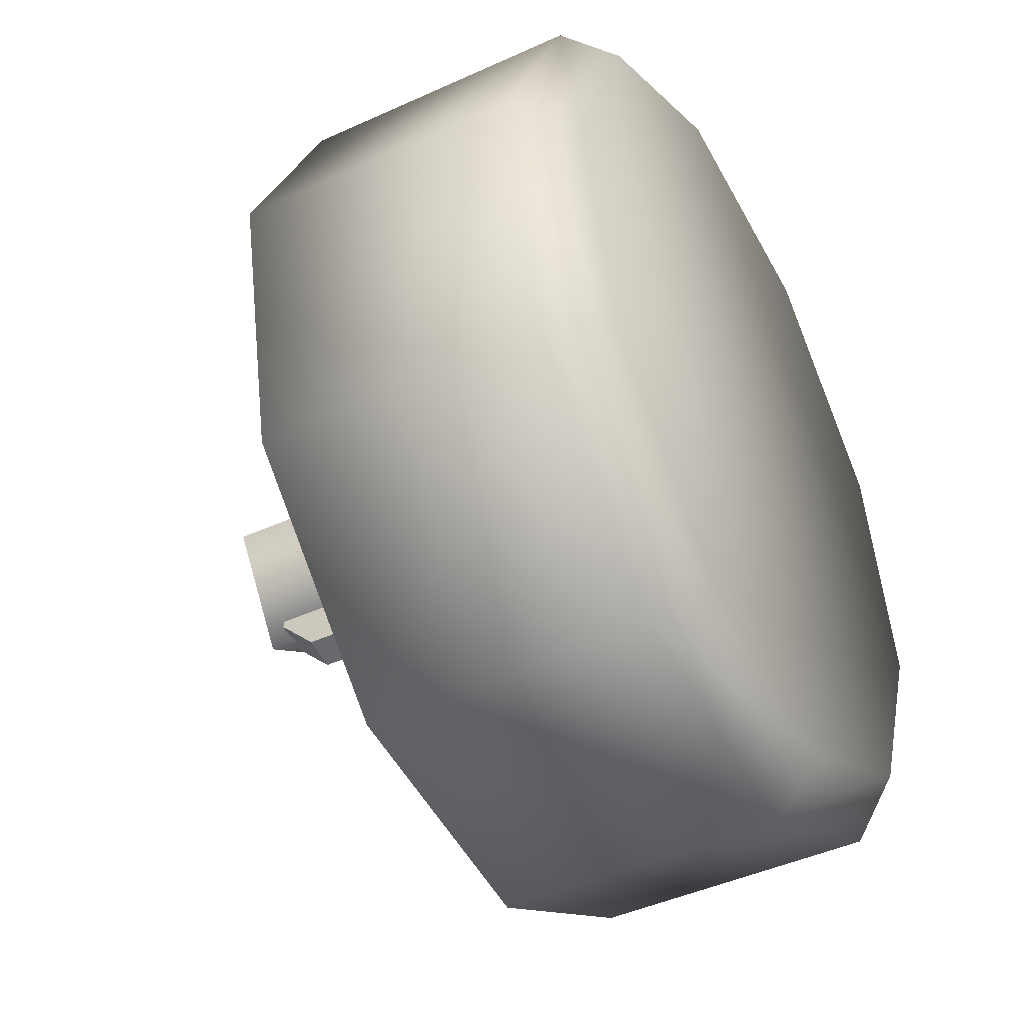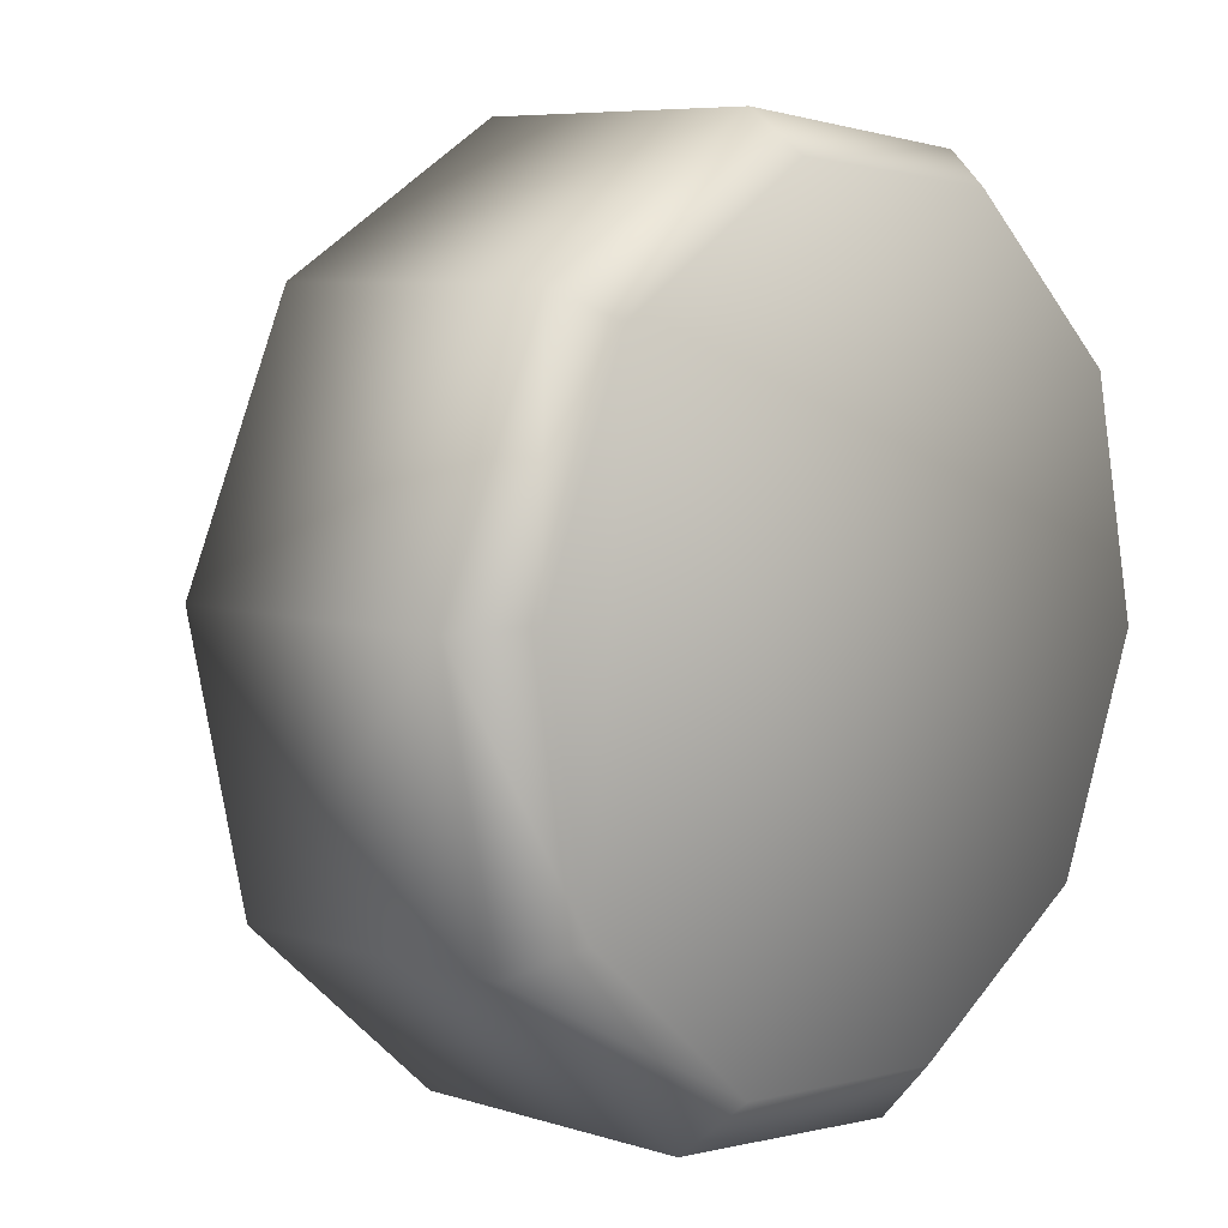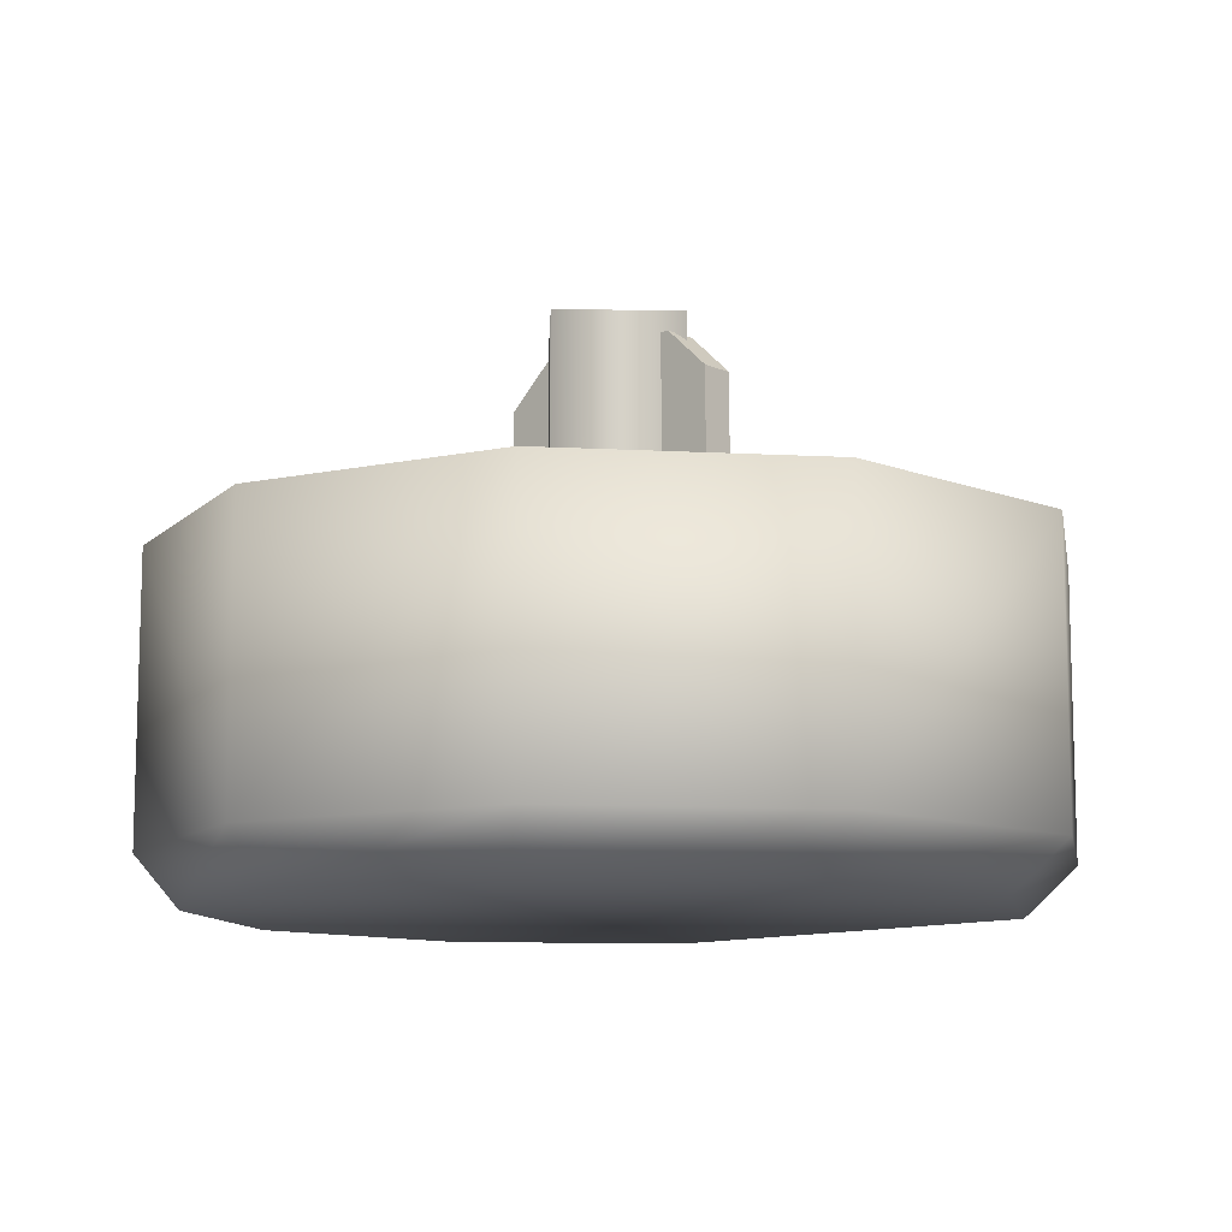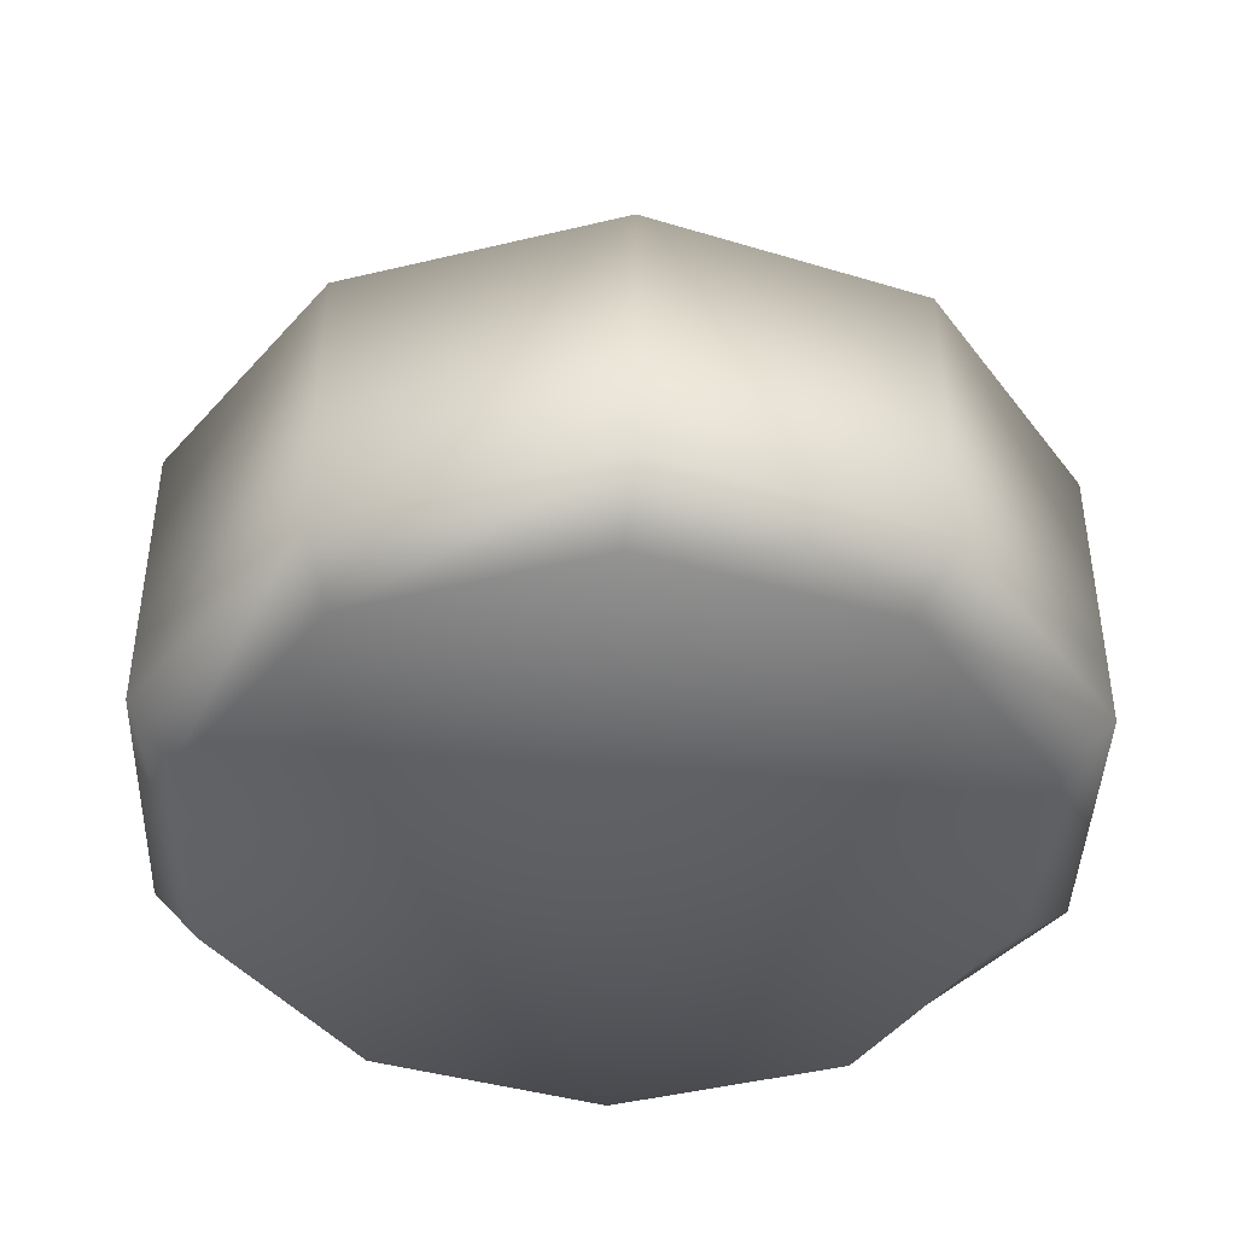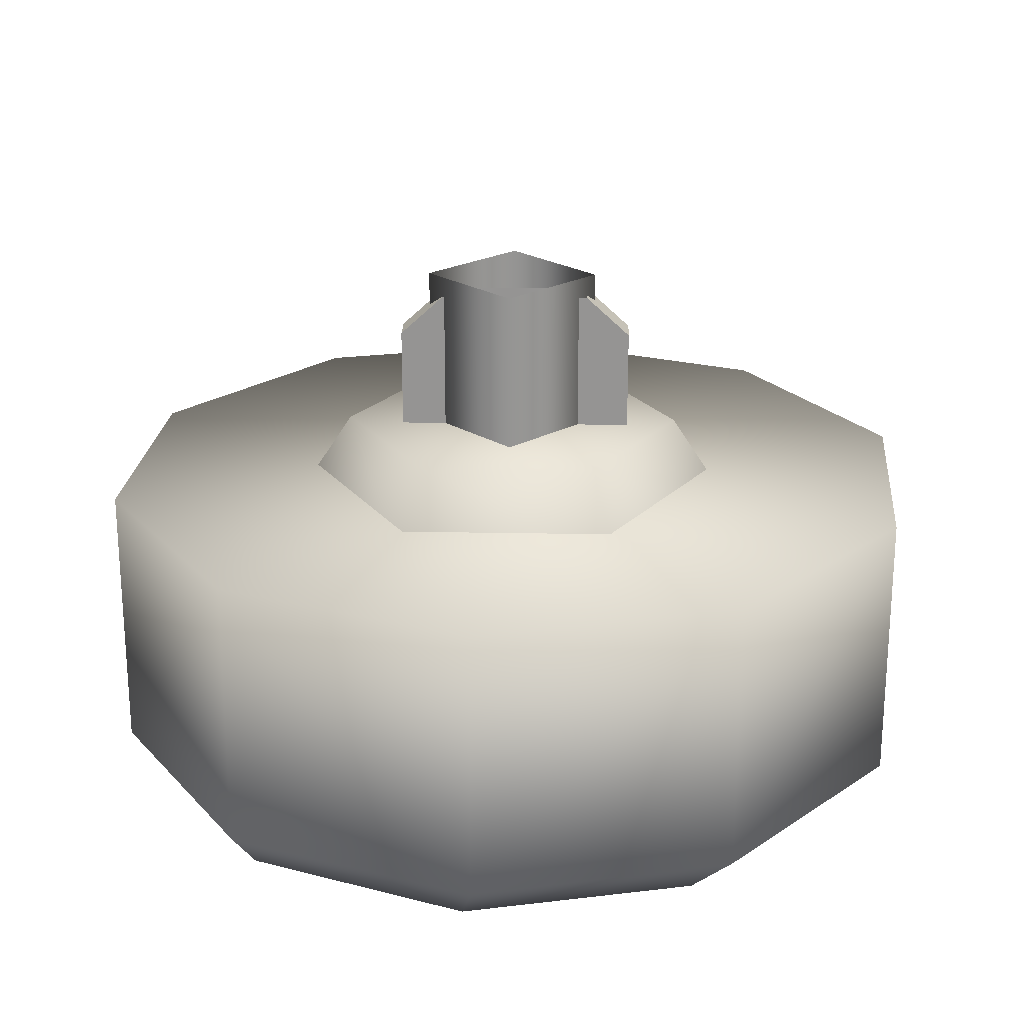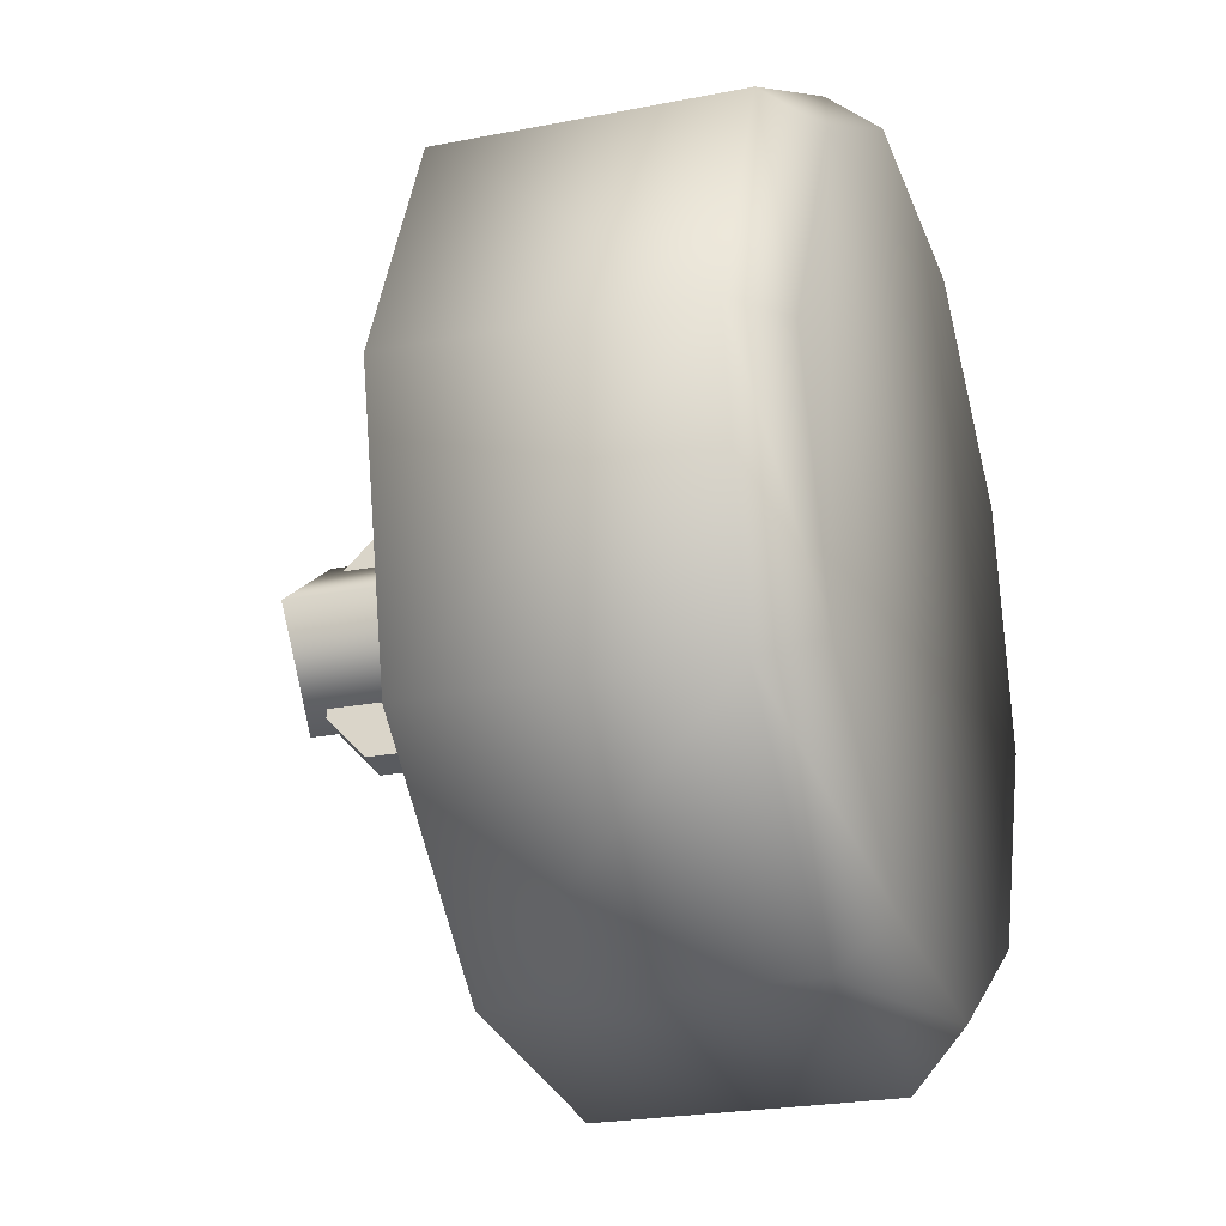
<metadata>
{"format":"obj","ext":"obj","renderer":"f3d","projection":"perspective","resolution":1024,"background":"white","views":[{"elev":-45.1,"azim":117.8,"up":"+Y"},{"elev":7.0,"azim":132.2,"up":"+Y"},{"elev":-10.7,"azim":-38.1,"up":"+Z"},{"elev":-42.2,"azim":-14.3,"up":"+Z"},{"elev":22.6,"azim":-79.0,"up":"+Z"},{"elev":-23.5,"azim":108.4,"up":"+Y"}]}
</metadata>
<code>
g wheel_low_Cylinder.002
v -0.605 0.5984 -1.581
v -0.7985 1.04 -1.581
v -0.6954 1.511 -1.581
v -0.335 1.832 -1.581
v 0.145 1.88 -1.581
v 0.5612 1.636 -1.581
v 0.7547 1.194 -1.581
v 0.2912 0.4023 -1.581
v -0.551 0.6774 -2.173
v -0.605 0.5984 -2.084
v -0.7174 1.074 -2.173
v -0.7985 1.04 -2.084
v -0.6191 1.492 -2.173
v -0.6954 1.511 -2.084
v -0.2936 1.773 -2.173
v -0.335 1.832 -2.084
v 0.1347 1.809 -2.173
v 0.145 1.88 -2.084
v 0.5023 1.586 -2.173
v 0.5612 1.636 -2.084
v 0.7547 1.194 -2.084
v 0.2449 0.4904 -2.173
v 0.2912 0.4023 -2.084
v -0.1888 0.3548 -1.581
v -0.1888 0.3548 -2.084
v -0.1835 0.4546 -2.173
v 0.6516 0.7228 -1.581
v 0.6516 0.7228 -2.084
v 0.5703 0.7711 -2.173
v 0.6447 1.202 -2.159
v 0.04289 0.7138 -1.615
v 0.02861 0.8027 -1.478
v -0.3388 0.8594 -1.615
v 0.3598 0.9716 -1.615
v 0.2757 1.004 -1.478
v 0.295 1.375 -1.615
v 0.2252 1.318 -1.478
v -0.0867 1.52 -1.615
v -0.07242 1.432 -1.478
v -0.4036 1.263 -1.615
v -0.3195 1.231 -1.478
v -0.269 0.9162 -1.478
v -0.08521 1.322 -1.565
v -0.08521 1.322 -1.295
v -0.01566 0.8894 -1.565
v -0.02606 1.332 -1.565
v -0.02606 1.332 -1.295
v 0.04349 0.8989 -1.565
v 0.04349 0.8989 -1.295
v 0.03065 0.9788 -1.22
v -0.01566 0.8894 -1.295
v -0.0285 0.9693 -1.22
v -0.07237 1.242 -1.22
v -0.01322 1.252 -1.22
v 0.003341 0.96 -1.552
v 0.003341 0.96 -1.183
v -0.1791 1.092 -1.552
v 0.1352 1.142 -1.552
v 0.1352 1.142 -1.183
v -0.04715 1.274 -1.552
v -0.04715 1.274 -1.183
v -0.1791 1.092 -1.183
g wheel_low_textures
f 3 4 16 14
f 18 5 6 20
f 28 27 8 23
f 6 7 21 20
f 1 2 12 10
f 4 5 18 16
f 12 2 3 14
f 10 12 11 9
f 12 14 13 11
f 14 16 15 13
f 16 18 17 15
f 18 20 19 17
f 19 30 29 22 26 9 11 13 15 17
f 28 23 22 29
f 25 10 9 26
f 24 1 10 25
f 8 24 25 23
f 23 25 26 22
f 21 7 27 28
f 3 2 1 24 8 27 7 6 5 4
f 21 28 29 30
f 20 21 30 19
f 34 35 32 31
f 31 32 42 33
f 36 37 35 34
f 38 39 37 36
f 40 41 39 38
f 33 42 41 40
f 42 32 35 37 39 41
f 47 46 43 44
f 45 51 52 53 44 43
f 49 48 46 47 54 50
f 51 45 48 49
f 49 50 52 51
f 44 53 54 47
f 58 59 56 55
f 55 56 62 57
f 60 61 59 58
f 57 62 61 60

</code>
